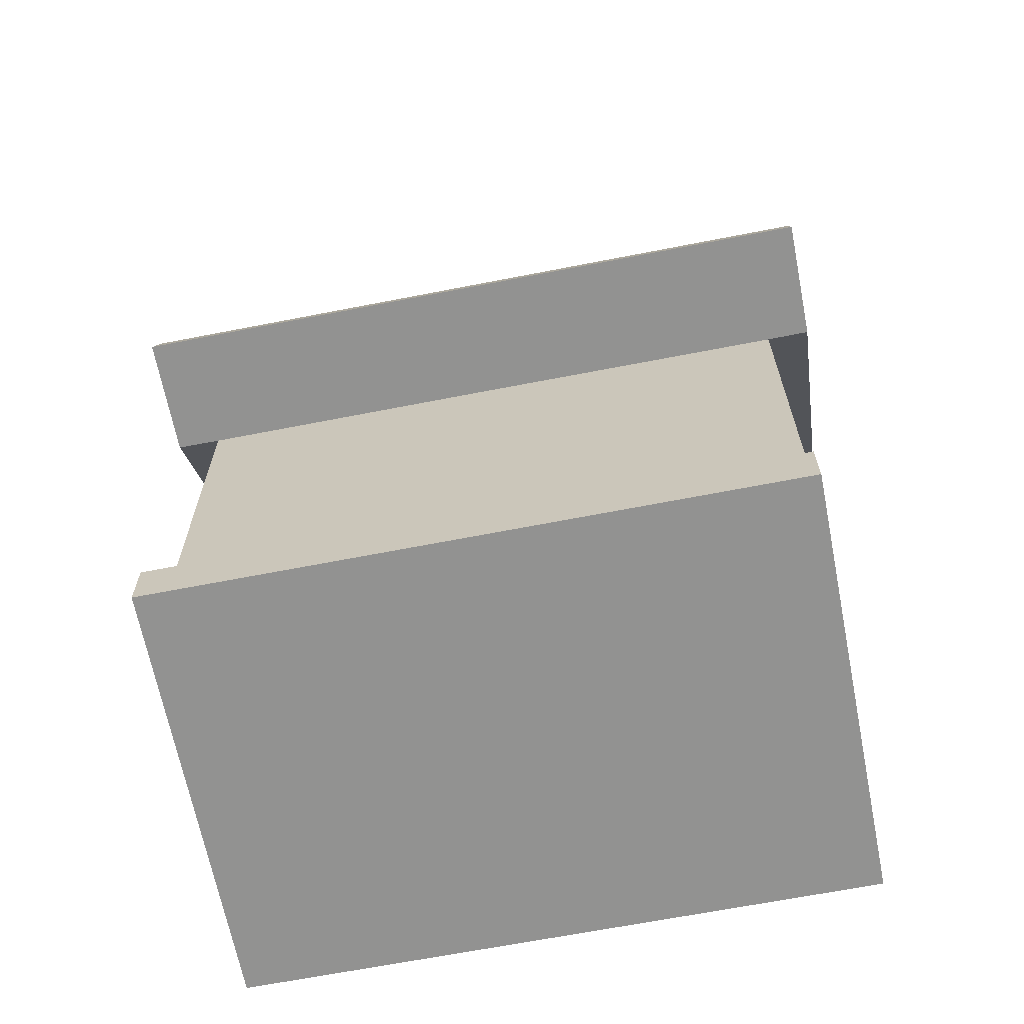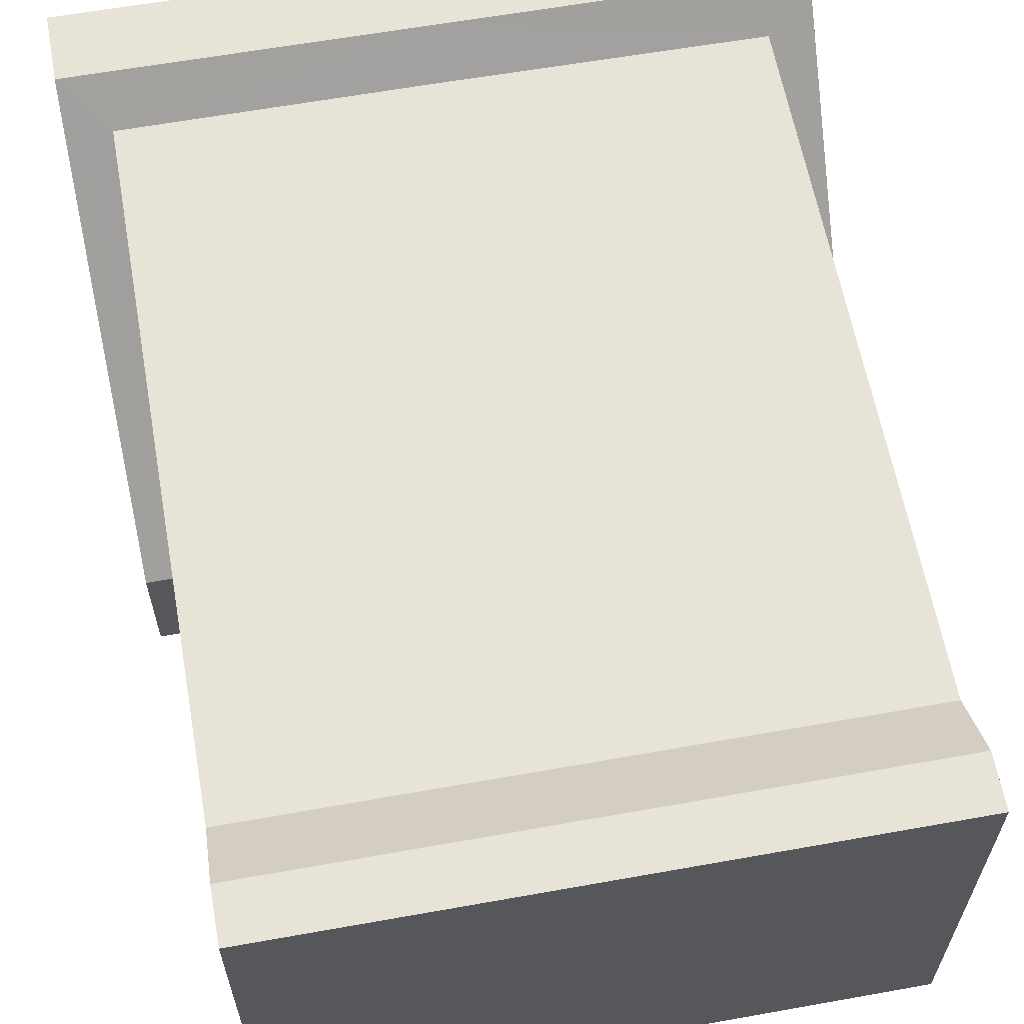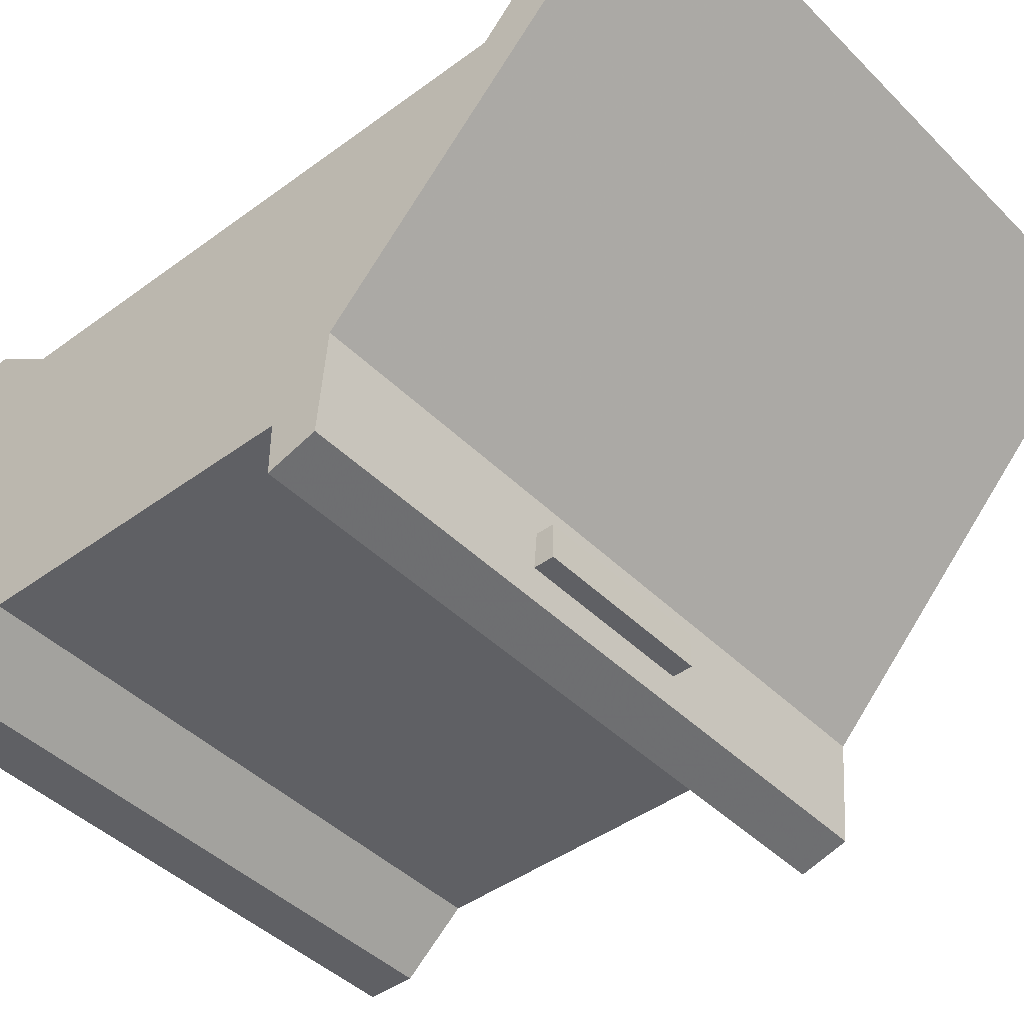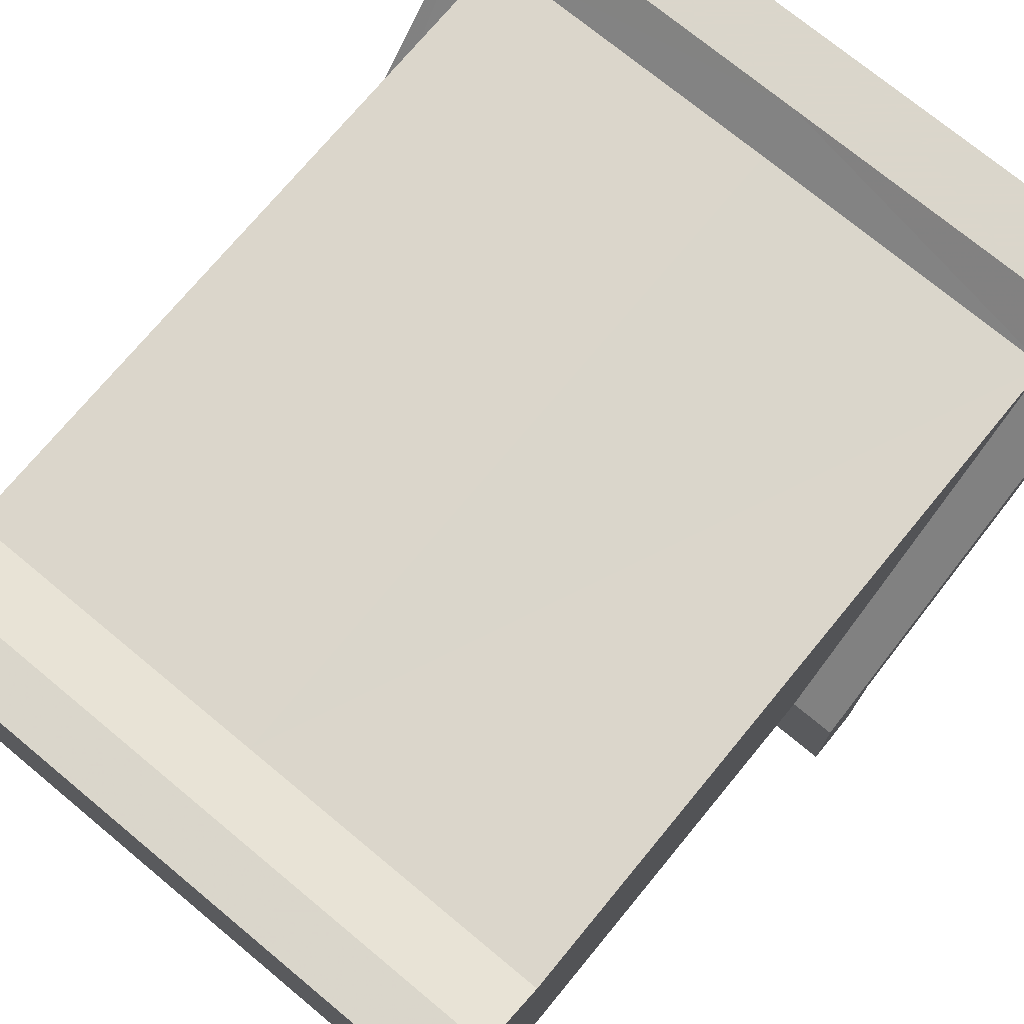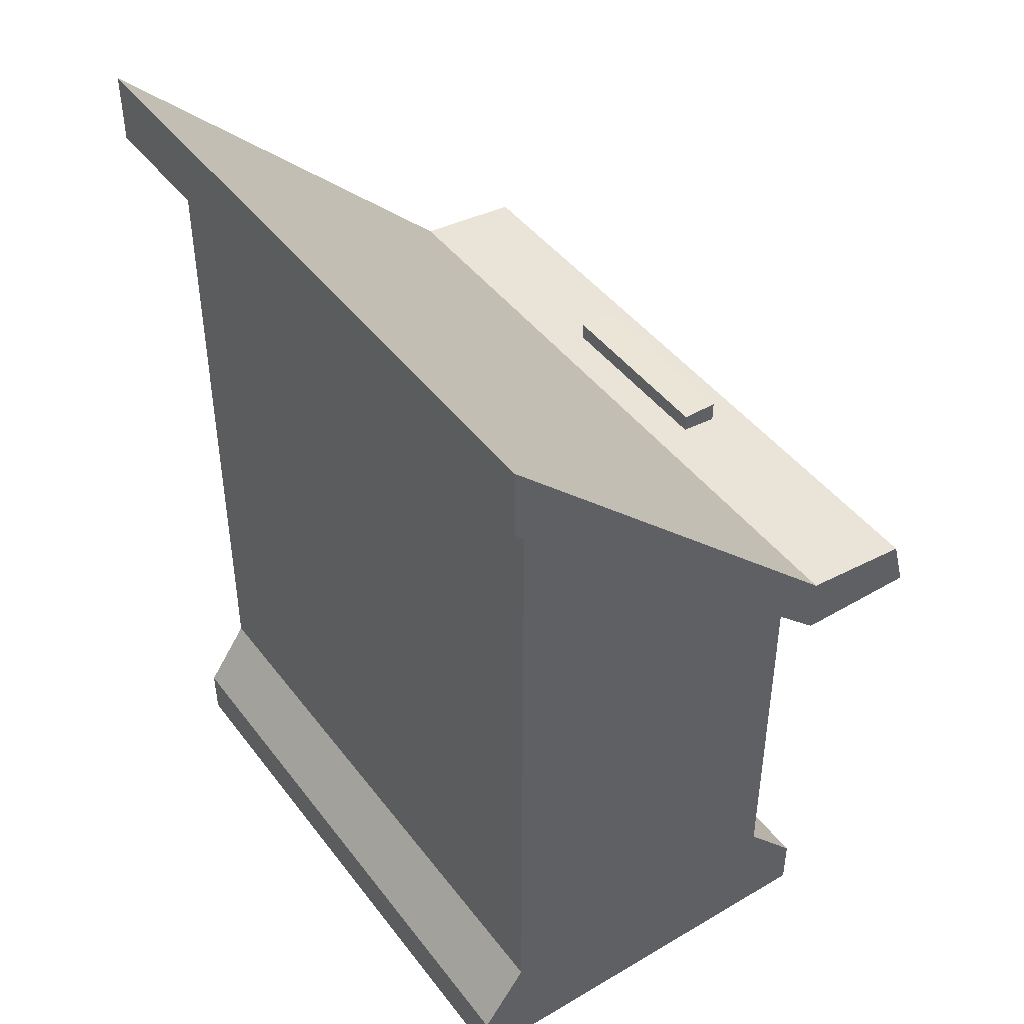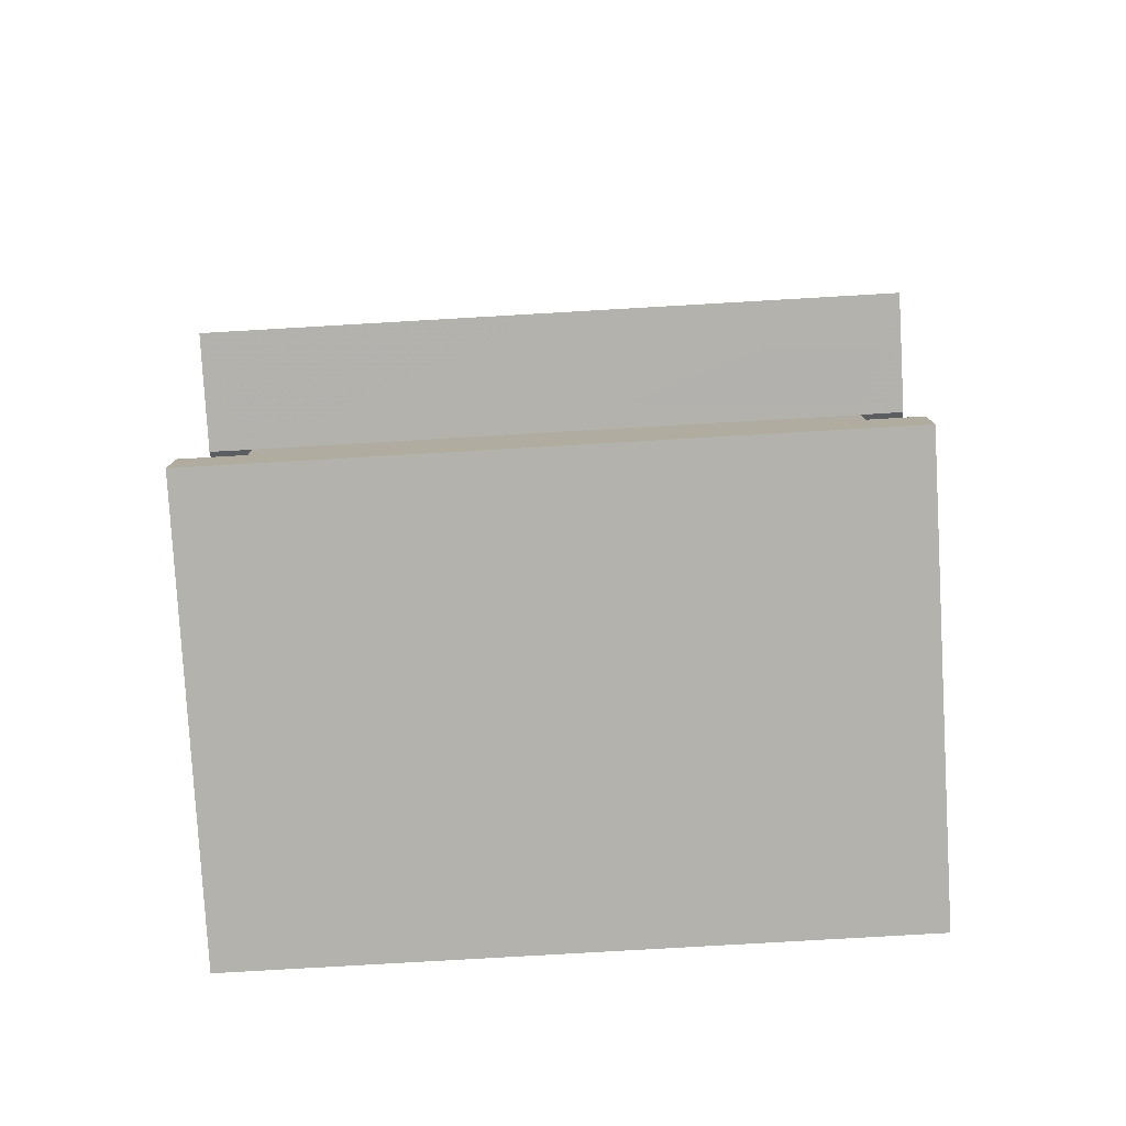
<metadata>
{"format":"obj","ext":"obj","renderer":"f3d","projection":"perspective","resolution":1024,"background":"white","views":[{"elev":-66.3,"azim":11.1,"up":"+Z"},{"elev":61.8,"azim":169.7,"up":"+Y"},{"elev":-43.8,"azim":-49.0,"up":"+Y"},{"elev":73.7,"azim":-140.4,"up":"+Y"},{"elev":44.3,"azim":-124.5,"up":"+Z"},{"elev":-79.4,"azim":3.3,"up":"+Z"}]}
</metadata>
<code>
g zhanchang_fuben_259_shugui_01_d
v -0.009319 -23.41 48.51
v -0.009319 -22.1 53.29
v -33.55 -22.1 53.29
v -33.55 -23.41 48.51
v 33.53 -11.93 48.52
v 33.53 -11.89 54.13
v 33.53 -22.1 53.29
v 33.53 -23.41 48.51
v -0.00932 22.8 80.37
v -0.009315 22.8 87.22
v 33.53 22.8 87.22
v 33.53 22.8 80.37
v -33.55 22.8 80.37
v -33.55 -11.93 48.52
v -33.55 -11.89 54.13
v -33.55 22.8 87.22
v -0.009314 -11.89 54.13
v 33.53 22.8 80.37
v -33.55 -23.41 48.51
v 33.53 -23.41 48.51
v -33.55 22.8 80.37
v 29.34 19.02 76.83
v -0.009323 19.07 76.87
v -0.00932 22.8 80.37
v 33.53 22.8 80.37
v -29.35 18.96 76.84
v -33.55 22.8 80.37
v -33.55 -11.93 48.52
v -33.55 22.8 80.37
v -29.35 18.96 76.84
v -29.36 -11.91 48.52
v 33.53 22.8 80.37
v 33.53 -11.93 48.52
v 29.45 -11.91 48.52
v 29.34 19.02 76.83
v -0.009319 -23.41 48.51
v -33.55 -23.41 48.51
v -29.36 -11.91 48.52
v -0.009322 -11.94 48.51
v 33.53 -23.41 48.51
v 29.45 -11.91 48.52
v 33.53 -11.93 48.52
v -33.55 -11.93 48.52
f 1 2 3
f 3 4 1
f 5 6 7
f 7 8 5
f 9 10 11
f 11 12 9
f 13 14 15
f 15 16 13
f 6 17 2
f 2 7 6
f 18 11 6
f 6 5 18
f 14 19 3
f 3 15 14
f 11 10 17
f 17 6 11
f 20 7 2
f 2 1 20
f 21 16 10
f 10 9 21
f 15 3 2
f 2 17 15
f 16 15 17
f 17 10 16
f 22 23 24
f 24 25 22
f 26 27 24
f 24 23 26
f 28 29 30
f 30 31 28
f 32 33 34
f 34 35 32
f 36 37 38
f 38 39 36
f 40 41 42
f 37 43 38
f 40 36 39
f 39 41 40
g zhanchang_fuben_259_shugui_01_d
v -8.858 -18.91 55.55
v 9.005 -18.91 55.55
v 9.005 -15.36 55.55
v -8.858 -15.36 55.55
v -8.858 -18.91 53.57
v 9.005 -18.91 53.57
v 9.005 -18.91 55.55
v -8.858 -18.91 55.55
v 9.005 -18.91 53.57
v 9.005 -15.36 53.57
v 9.005 -15.36 55.55
v 9.005 -18.91 55.55
v 9.005 -15.36 53.57
v -8.858 -15.36 53.57
v -8.858 -15.36 55.55
v 9.005 -15.36 55.55
v -8.858 -15.36 53.57
v -8.858 -18.91 53.57
v -8.858 -18.91 55.55
v -8.858 -15.36 55.55
f 44 45 46
f 46 47 44
f 48 49 50
f 50 51 48
f 52 53 54
f 54 55 52
f 56 57 58
f 58 59 56
f 60 61 62
f 62 63 60
g zhanchang_fuben_259_shugui_01_d
v -0.0134 -17.25 -0.2184
v -0.0134 -17.25 4.767
v -29.45 -17.25 4.767
v -29.45 -17.25 -0.2184
v 29.42 23.4 -0.2184
v 29.42 23.43 4.767
v 29.42 -17.25 4.767
v 29.42 -17.25 -0.2184
v -0.0134 23.4 -0.2184
v -0.0134 23.43 4.767
v 29.42 23.43 4.767
v 29.42 23.4 -0.2184
v -29.45 -17.25 -0.2184
v -29.45 -17.25 4.767
v -29.45 23.43 4.767
v -29.45 23.4 -0.2184
v 29.42 -11.87 10.95
v -0.009323 -11.87 10.95
v 29.42 -17.25 4.767
v 29.42 19.07 10.95
v 29.42 -11.87 10.95
v -29.44 19.07 10.95
v -0.009323 19.07 10.95
v -29.45 23.43 4.767
v -29.44 -11.87 10.95
v -29.44 19.07 10.95
v 29.45 -11.91 48.52
v -0.009322 -11.94 48.51
v -0.009323 -11.87 10.95
v 29.42 -11.87 10.95
v 29.34 19.02 76.83
v 29.45 -11.91 48.52
v -29.35 18.96 76.84
v -0.009323 19.07 76.87
v -0.009323 19.07 10.95
v -29.44 19.07 10.95
v -29.36 -11.91 48.52
v -29.35 18.96 76.84
v 29.42 -17.25 -0.2184
v -29.45 23.4 -0.2184
v -0.0134 23.4 -0.2184
v -29.44 -11.87 10.95
v 29.42 19.07 10.95
v -29.36 -11.91 48.52
v -29.44 -11.87 10.95
v -0.009323 -11.87 10.95
v -0.009322 -11.94 48.51
v 29.34 19.02 76.83
v 29.42 19.07 10.95
v -0.009323 19.07 10.95
v -0.009323 19.07 76.87
v 29.42 -17.25 -0.2184
v -0.0134 -17.25 -0.2184
v -0.0134 23.4 -0.2184
v 29.42 23.4 -0.2184
v -29.45 -17.25 -0.2184
v -29.45 23.4 -0.2184
f 64 65 66
f 66 67 64
f 68 69 70
f 70 71 68
f 72 73 74
f 74 75 72
f 76 77 78
f 78 79 76
f 80 81 65
f 65 82 80
f 83 84 70
f 70 69 83
f 85 86 73
f 73 87 85
f 88 89 78
f 78 77 88
f 90 91 92
f 92 93 90
f 94 95 84
f 84 83 94
f 96 97 98
f 98 99 96
f 100 101 89
f 89 88 100
f 102 82 65
f 65 64 102
f 103 87 73
f 73 104 103
f 105 66 65
f 65 81 105
f 106 74 73
f 73 86 106
f 107 108 109
f 109 110 107
f 111 112 113
f 113 114 111
f 115 116 117
f 117 118 115
f 116 119 120
f 120 117 116

</code>
